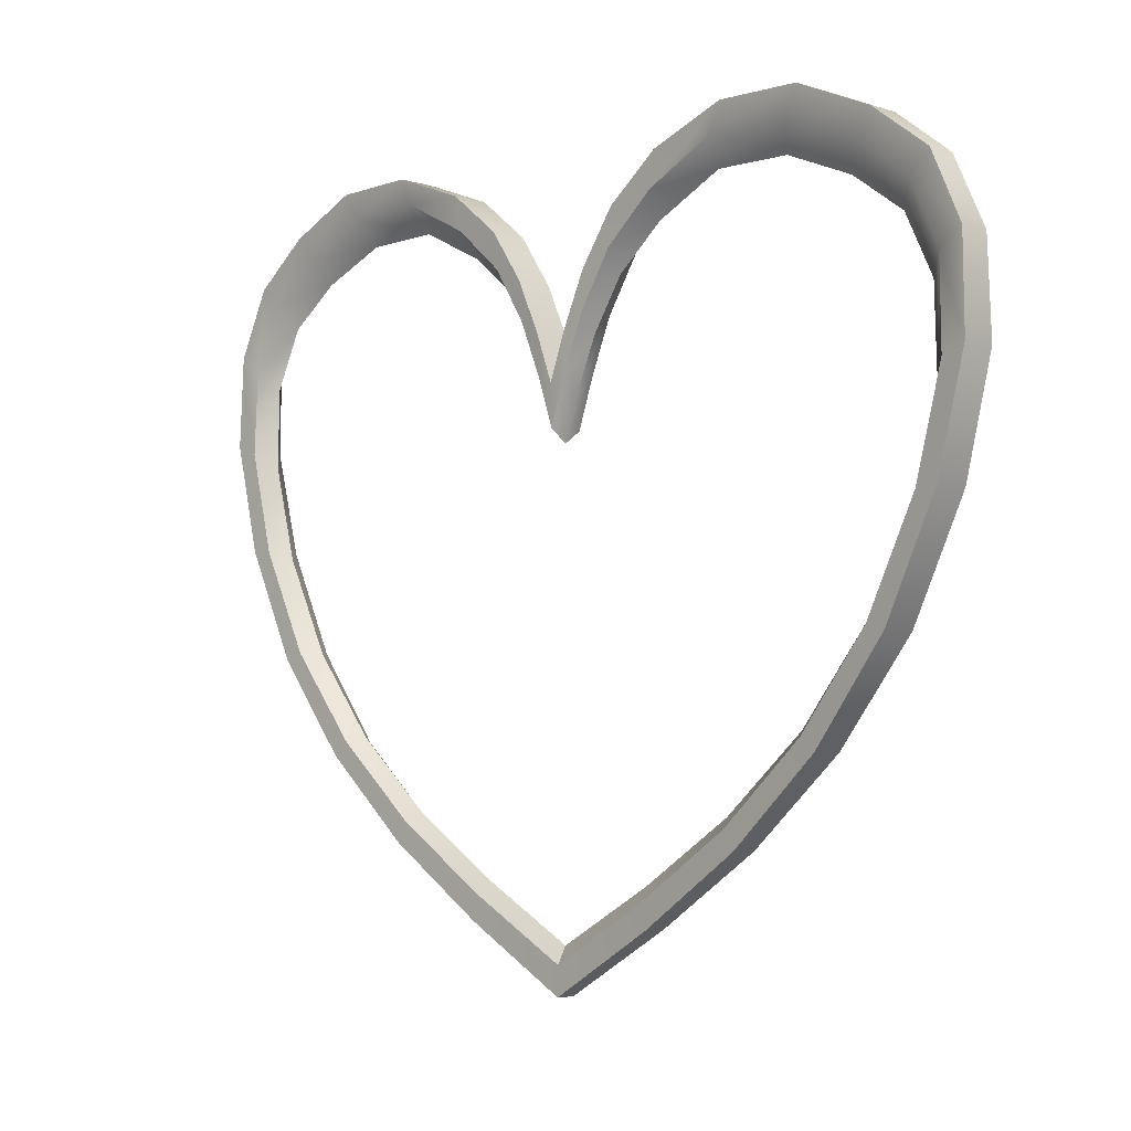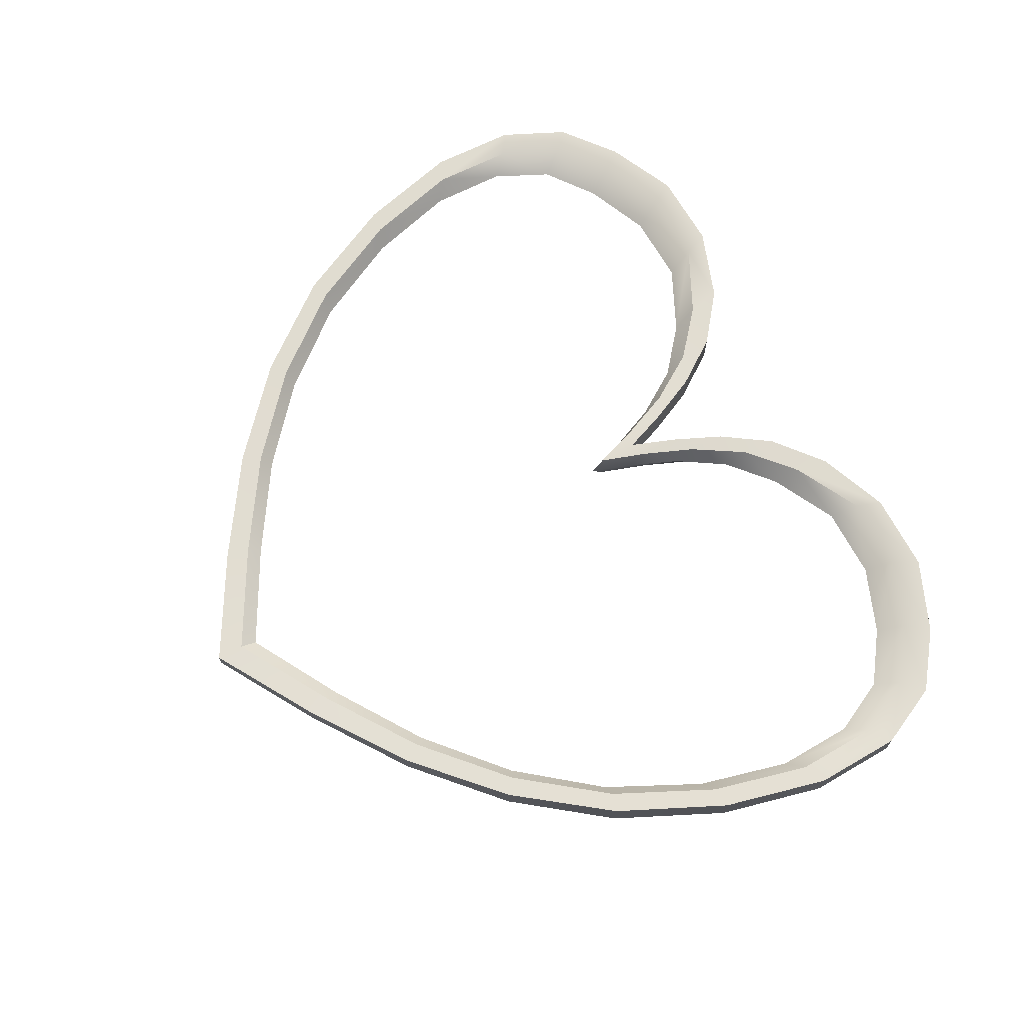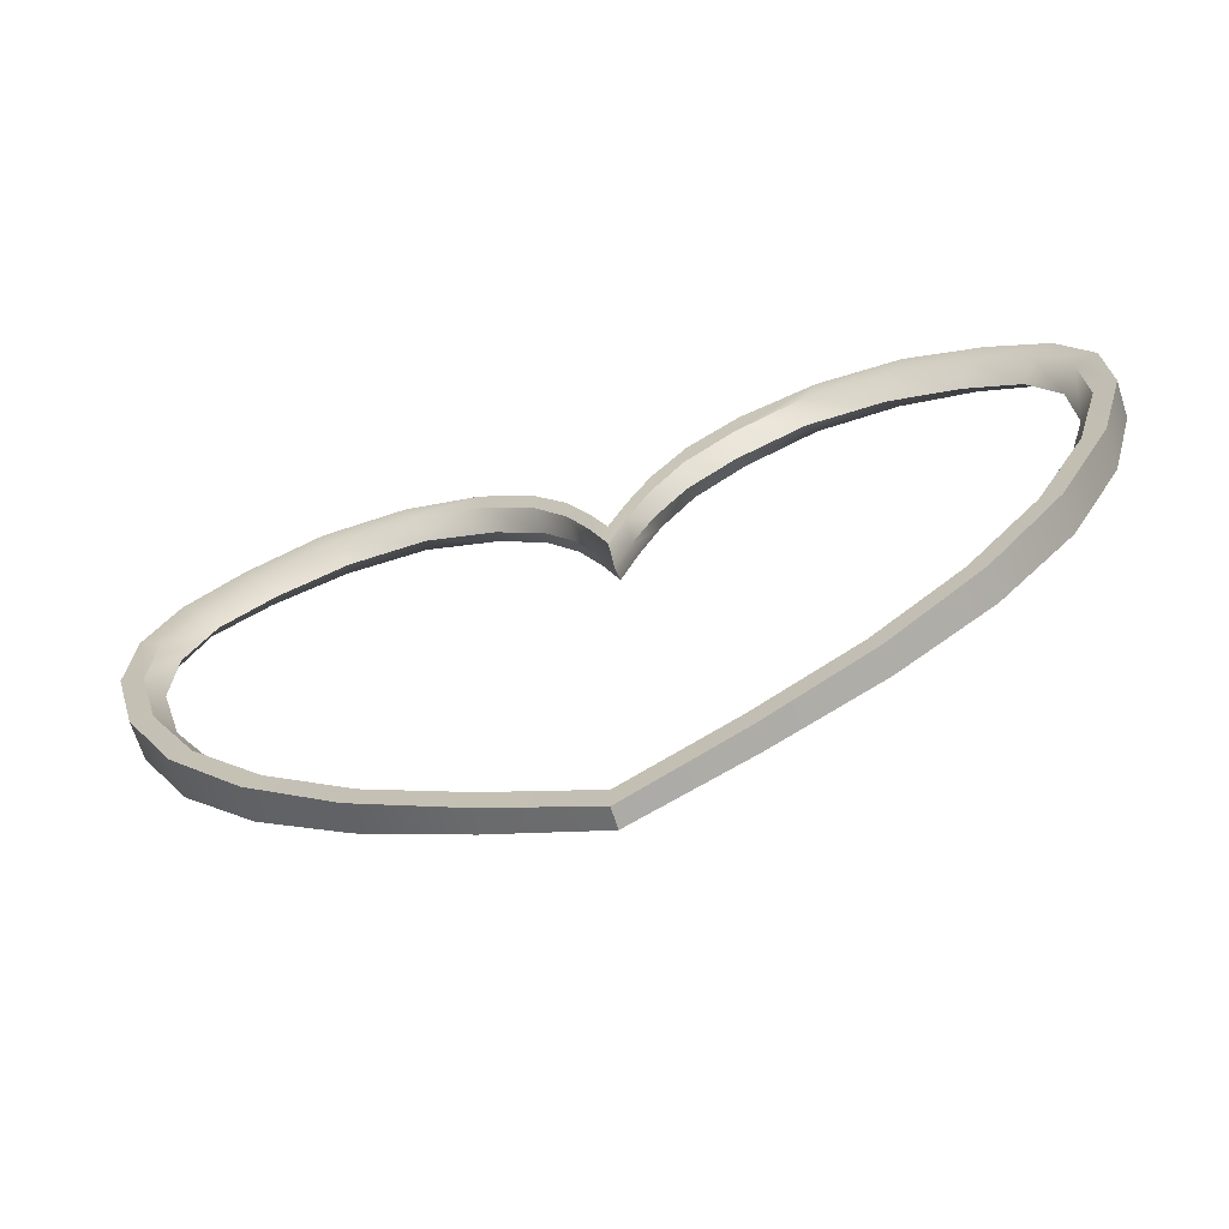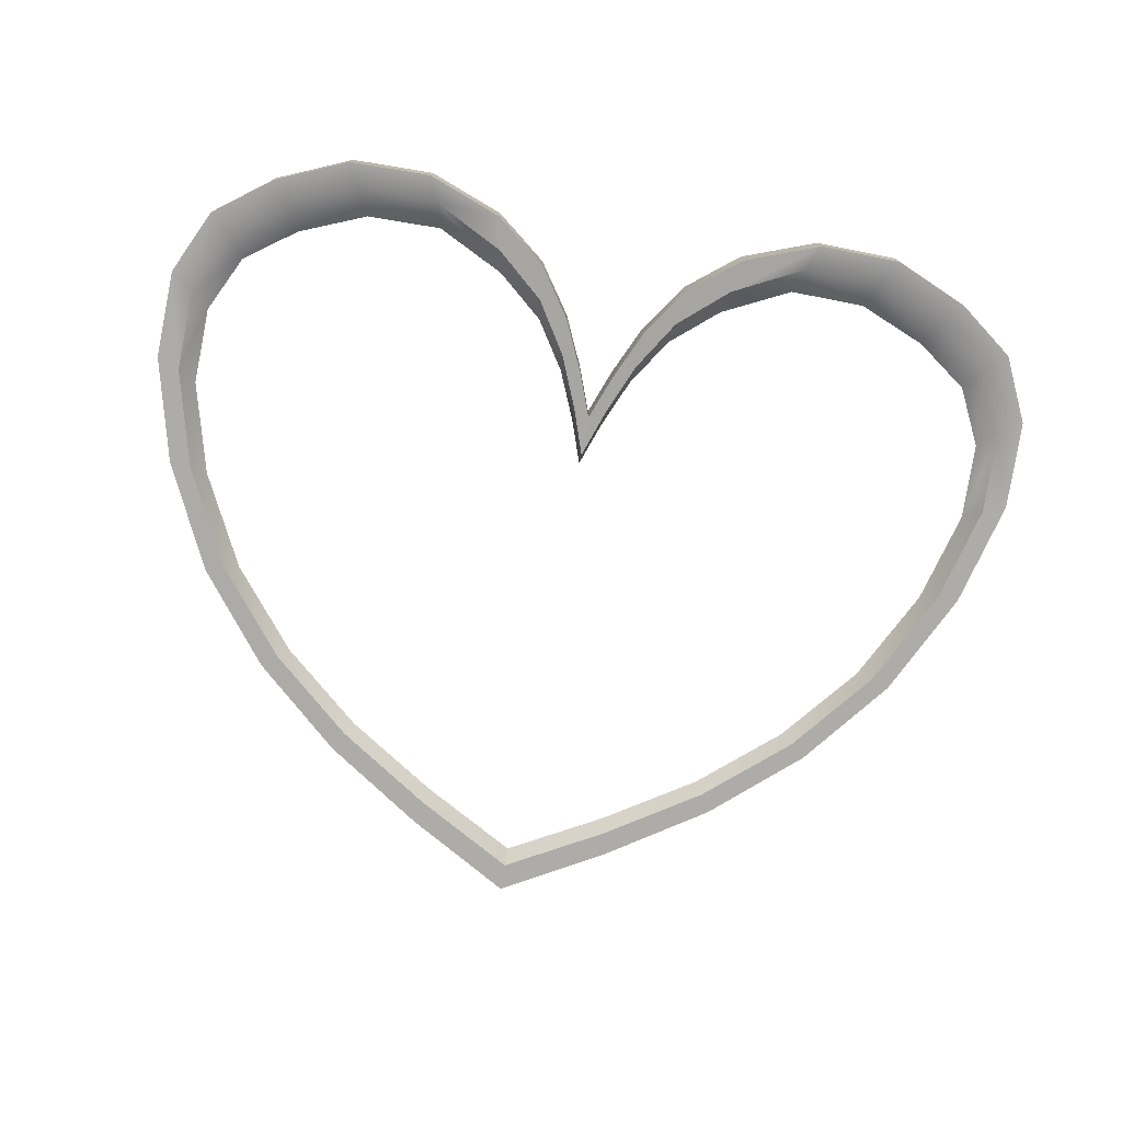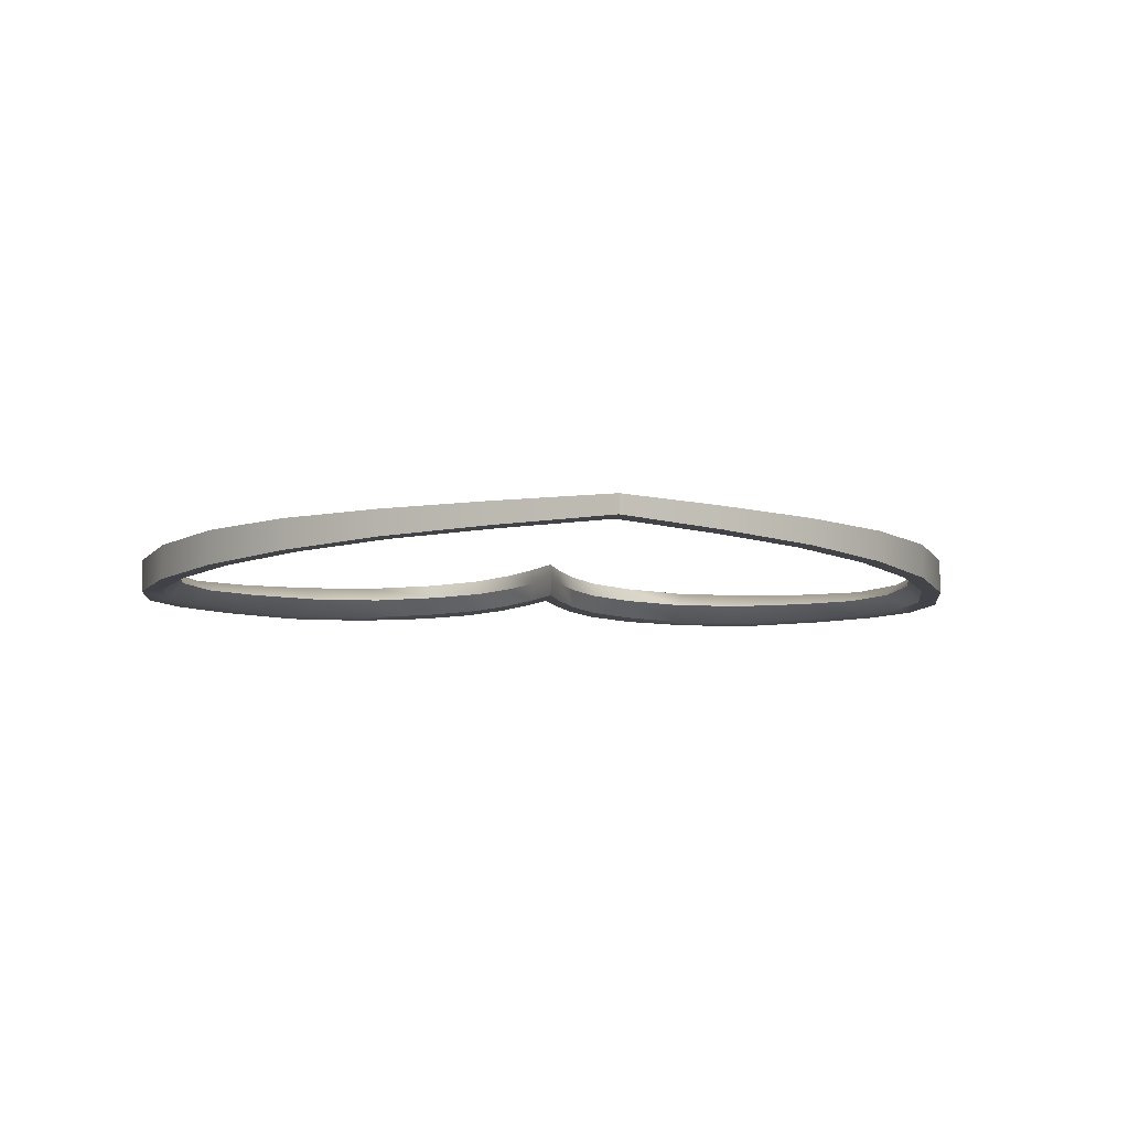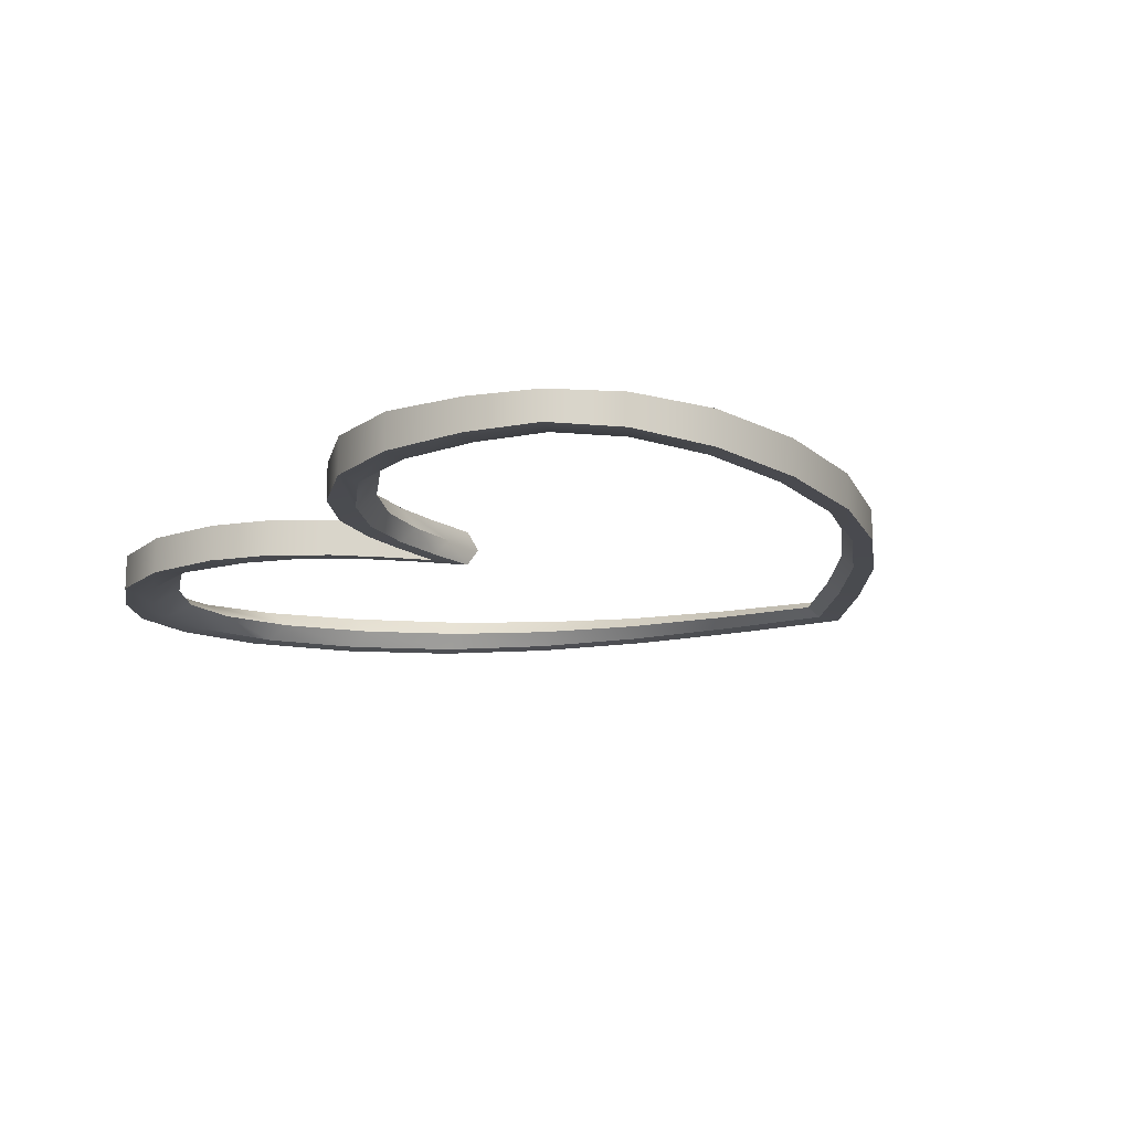
<metadata>
{"format":"obj","ext":"obj","renderer":"f3d","projection":"perspective","resolution":1024,"background":"white","views":[{"elev":-4.7,"azim":45.4,"up":"+Y"},{"elev":68.2,"azim":61.3,"up":"+Z"},{"elev":-68.2,"azim":17.8,"up":"+Y"},{"elev":-75.8,"azim":169.8,"up":"+Z"},{"elev":-8.3,"azim":-7.4,"up":"+Z"},{"elev":-15.0,"azim":-123.7,"up":"+Z"}]}
</metadata>
<code>
o Heart_Outline_Cube.012
v -0.1979 0.5704 0.02875
v -0.1979 0.5704 -0.02875
v -0.5775 -0.0575 0.0275
v -0.5775 -0.0575 -0.0275
v -0 -0.5238 0.01487
v -0 -0.5238 -0.01487
v -0 0.2503 0.02869
v -0 0.2503 -0.02869
v -0.6504 0.5127 0.02284
v -0.6504 0.5127 -0.02284
v -0.561 0.5786 0.02494
v -0.3154 0.6298 0.02881
v -0.3154 0.6298 -0.02881
v -0.561 0.5786 -0.02494
v -0.4445 0.6277 0.02788
v -0.4445 0.6277 -0.02788
v -0.1668 -0.429 0.01746
v -0.4635 -0.2016 0.02437
v -0.4635 -0.2016 -0.02437
v -0.1668 -0.429 -0.01746
v -0.3244 -0.3247 0.02048
v -0.3244 -0.3247 -0.02048
v -0.1167 0.4999 0.02872
v -0.02682 0.3283 0.02869
v -0.02682 0.3283 -0.02869
v -0.1167 0.4999 -0.02872
v -0.0627 0.4142 0.0287
v -0.0627 0.4142 -0.0287
v -0.6596 0.1096 0.02824
v -0.6984 0.4116 0.0244
v -0.6984 0.4116 -0.0244
v -0.6596 0.1096 -0.02824
v -0.7024 0.2744 0.02705
v -0.7024 0.2744 -0.02705
v 0.1979 0.5704 0.02875
v 0.1979 0.5704 -0.02875
v 0.5775 -0.0575 0.0275
v 0.5775 -0.0575 -0.0275
v 0.6504 0.5127 0.02284
v 0.6504 0.5127 -0.02284
v 0.561 0.5786 0.02494
v 0.3154 0.6298 0.02881
v 0.3154 0.6298 -0.02881
v 0.561 0.5786 -0.02494
v 0.4445 0.6277 0.02788
v 0.4445 0.6277 -0.02788
v 0.1668 -0.429 0.01746
v 0.4635 -0.2016 0.02437
v 0.4635 -0.2016 -0.02437
v 0.1668 -0.429 -0.01746
v 0.3244 -0.3247 0.02048
v 0.3244 -0.3247 -0.02048
v 0.1167 0.4999 0.02872
v 0.02682 0.3283 0.02869
v 0.02682 0.3283 -0.02869
v 0.1167 0.4999 -0.02872
v 0.0627 0.4142 0.0287
v 0.0627 0.4142 -0.0287
v 0.6596 0.1096 0.02824
v 0.6984 0.4116 0.0244
v 0.6984 0.4116 -0.0244
v 0.6596 0.1096 -0.02824
v 0.7024 0.2744 0.02705
v 0.7024 0.2744 -0.02705
v 0.7401 0.2897 -0.0285
v 0.7401 0.2897 0.0285
v 0.695 0.1122 -0.02975
v 0.7359 0.4375 -0.02571
v 0.7359 0.4375 0.02571
v 0.695 0.1122 0.02975
v 0.06606 0.4751 -0.03024
v 0.06606 0.4751 0.03024
v 0.123 0.5579 -0.03026
v 0.02826 0.3922 -0.03023
v 0.02826 0.3922 0.03023
v 0.123 0.5579 0.03026
v 0.3418 -0.3553 -0.02158
v 0.3418 -0.3553 0.02158
v 0.1758 -0.4676 -0.0184
v 0.4884 -0.2227 -0.02568
v 0.4884 -0.2227 0.02568
v 0.1758 -0.4676 0.0184
v 0.4684 0.6701 -0.02937
v 0.4684 0.6701 0.02937
v 0.591 0.6173 -0.02628
v 0.3322 0.6724 -0.03035
v 0.3322 0.6724 0.03035
v 0.591 0.6173 0.02628
v 0.6852 0.5463 -0.02407
v 0.6852 0.5463 0.02407
v 0.6084 -0.06763 -0.02897
v 0.6084 -0.06763 0.02897
v 0.2085 0.6261 -0.03029
v 0.2085 0.6261 0.03029
v -0.7401 0.2897 -0.0285
v -0.7401 0.2897 0.0285
v -0.695 0.1122 -0.02975
v -0.7359 0.4375 -0.02571
v -0.7359 0.4375 0.02571
v -0.695 0.1122 0.02975
v -0.06606 0.4751 -0.03024
v -0.06606 0.4751 0.03024
v -0.123 0.5579 -0.03026
v -0.02826 0.3922 -0.03023
v -0.02826 0.3922 0.03023
v -0.123 0.5579 0.03026
v -0.3418 -0.3553 -0.02158
v -0.3418 -0.3553 0.02158
v -0.1758 -0.4676 -0.0184
v -0.4884 -0.2227 -0.02568
v -0.4884 -0.2227 0.02568
v -0.1758 -0.4676 0.0184
v -0.4684 0.6701 -0.02937
v -0.4684 0.6701 0.02937
v -0.591 0.6173 -0.02628
v -0.3322 0.6724 -0.03035
v -0.3322 0.6724 0.03035
v -0.591 0.6173 0.02628
v -0.6852 0.5463 -0.02407
v -0.6852 0.5463 0.02407
v 0 0.3168 -0.03023
v 0 0.3168 0.03023
v 0 -0.5697 -0.01567
v 0 -0.5697 0.01567
v -0.6084 -0.06763 -0.02897
v -0.6084 -0.06763 0.02897
v -0.2085 0.6261 -0.03029
v -0.2085 0.6261 0.03029
v -0.1603 -0.4076 -0
v -0.3117 -0.3097 -0
v -0.4453 -0.1942 -0
v -0.5548 -0.05904 -0
v -0.6337 0.09771 -0
v -0.6748 0.2523 -0
v -0.671 0.3811 -0
v -0.6248 0.476 -0
v -0.539 0.5378 -0
v -0.4271 0.5839 -0
v -0.303 0.5858 -0
v -0.1901 0.5301 -0
v -0.1121 0.4639 -0
v -0.06024 0.3835 -0
v -0.02577 0.303 -0
v -0 0.2298 -0
v 0.02577 0.303 -0
v 0.06024 0.3835 -0
v 0.1121 0.4639 -0
v 0.1901 0.5301 -0
v 0.303 0.5858 -0
v 0.4271 0.5839 -0
v 0.539 0.5378 -0
v 0.6248 0.476 -0
v 0.671 0.3811 -0
v 0.6748 0.2523 -0
v 0.6337 0.09771 -0
v 0.5548 -0.05904 -0
v 0.4453 -0.1942 -0
v 0.3117 -0.3097 -0
v 0.1603 -0.4076 -0
v -0 -0.4966 -0
f 87 94 35 42
f 105 102 27 24
f 73 93 36 56
f 74 71 58 55
f 84 87 42 45
f 114 118 11 15
f 118 120 9 11
f 71 73 56 58
f 128 117 12 1
f 101 104 25 28
f 127 103 26 2
f 85 89 40 44
f 104 121 8 25
f 86 83 46 43
f 93 86 43 36
f 103 101 28 26
f 92 70 59 37
f 117 114 15 12
f 70 66 63 59
f 69 90 39 60
f 100 126 3 29
f 96 100 29 33
f 83 85 44 46
f 113 116 13 16
f 124 82 47 5
f 66 69 60 63
f 116 127 2 13
f 82 78 51 47
f 120 99 30 9
f 81 92 37 48
f 99 96 33 30
f 67 91 38 62
f 119 115 14 10
f 68 65 64 61
f 89 68 61 40
f 78 81 48 51
f 115 113 16 14
f 108 112 17 21
f 112 124 5 17
f 65 67 62 64
f 126 111 18 3
f 80 77 52 49
f 98 119 10 31
f 125 97 32 4
f 95 98 31 34
f 111 108 21 18
f 91 80 49 38
f 79 123 6 50
f 77 79 50 52
f 76 72 57 53
f 90 88 41 39
f 72 75 54 57
f 97 95 34 32
f 109 107 22 20
f 107 110 19 22
f 88 84 45 41
f 110 125 4 19
f 106 128 1 23
f 123 109 20 6
f 122 105 24 7
f 94 76 53 35
f 102 106 23 27
f 75 122 7 54
f 121 74 55 8
f 67 70 92 91
f 74 75 72 71
f 89 90 69 68
f 65 66 70 67
f 73 76 94 93
f 80 81 78 77
f 121 122 75 74
f 71 72 76 73
f 79 82 124 123
f 86 87 84 83
f 91 92 81 80
f 77 78 82 79
f 85 88 90 89
f 95 96 99 98
f 93 94 87 86
f 83 84 88 85
f 125 126 100 97
f 101 102 105 104
f 98 99 120 119
f 97 100 96 95
f 127 128 106 103
f 107 108 111 110
f 104 105 122 121
f 103 106 102 101
f 123 124 112 109
f 113 114 117 116
f 110 111 126 125
f 109 112 108 107
f 119 120 118 115
f 116 117 128 127
f 115 118 114 113
f 68 69 66 65
f 129 20 22 130
f 130 22 19 131
f 131 19 4 132
f 132 4 32 133
f 133 32 34 134
f 134 34 31 135
f 135 31 10 136
f 136 10 14 137
f 137 14 16 138
f 138 16 13 139
f 139 13 2 140
f 140 2 26 141
f 141 26 28 142
f 142 28 25 143
f 143 25 8 144
f 144 8 55 145
f 145 55 58 146
f 146 58 56 147
f 147 56 36 148
f 148 36 43 149
f 149 43 46 150
f 150 46 44 151
f 151 44 40 152
f 152 40 61 153
f 153 61 64 154
f 154 64 62 155
f 155 62 38 156
f 156 38 49 157
f 157 49 52 158
f 158 52 50 159
f 159 50 6 160
f 160 6 20 129
f 5 160 129 17
f 47 159 160 5
f 51 158 159 47
f 48 157 158 51
f 37 156 157 48
f 59 155 156 37
f 63 154 155 59
f 60 153 154 63
f 39 152 153 60
f 41 151 152 39
f 45 150 151 41
f 42 149 150 45
f 35 148 149 42
f 53 147 148 35
f 57 146 147 53
f 54 145 146 57
f 7 144 145 54
f 24 143 144 7
f 27 142 143 24
f 23 141 142 27
f 1 140 141 23
f 12 139 140 1
f 15 138 139 12
f 11 137 138 15
f 9 136 137 11
f 30 135 136 9
f 33 134 135 30
f 29 133 134 33
f 3 132 133 29
f 18 131 132 3
f 21 130 131 18
f 17 129 130 21

</code>
